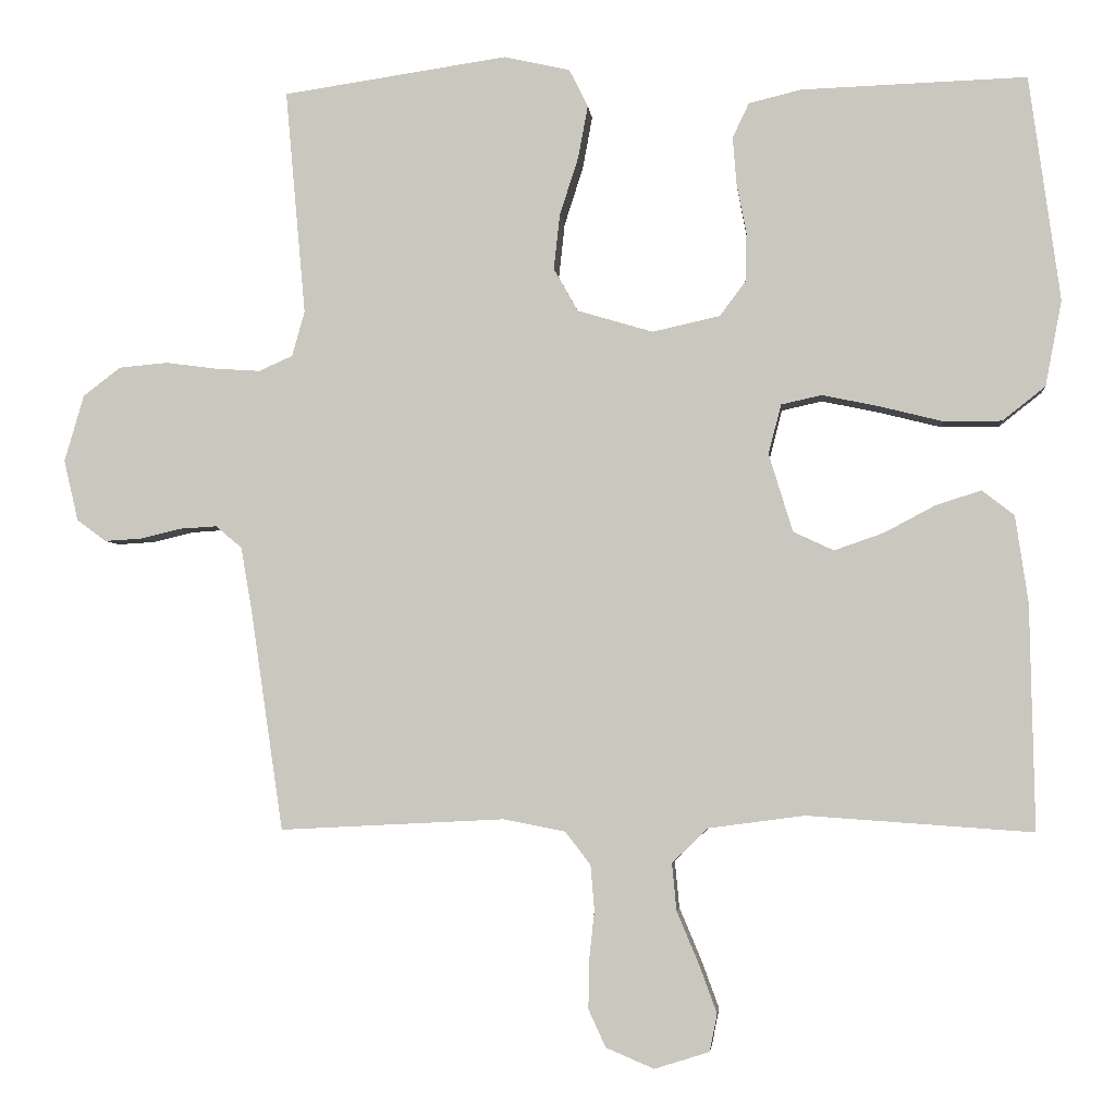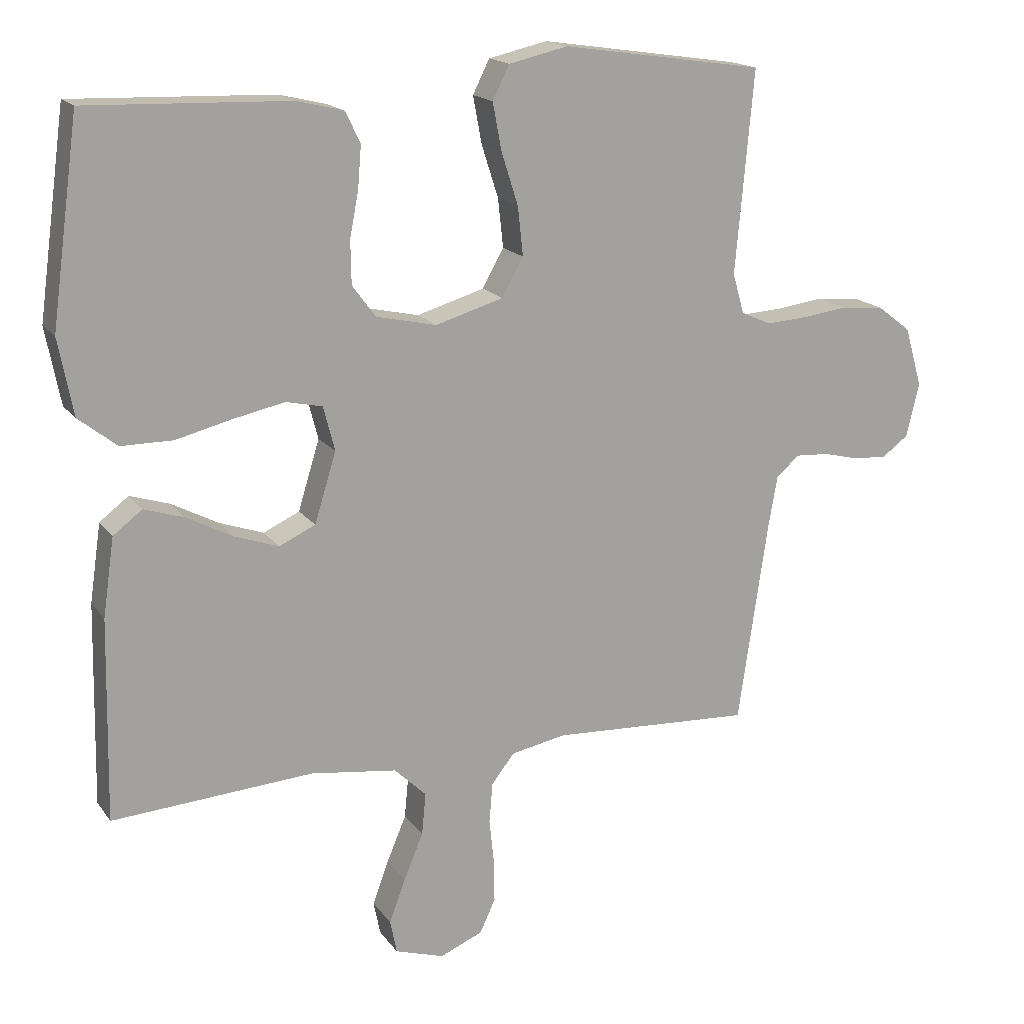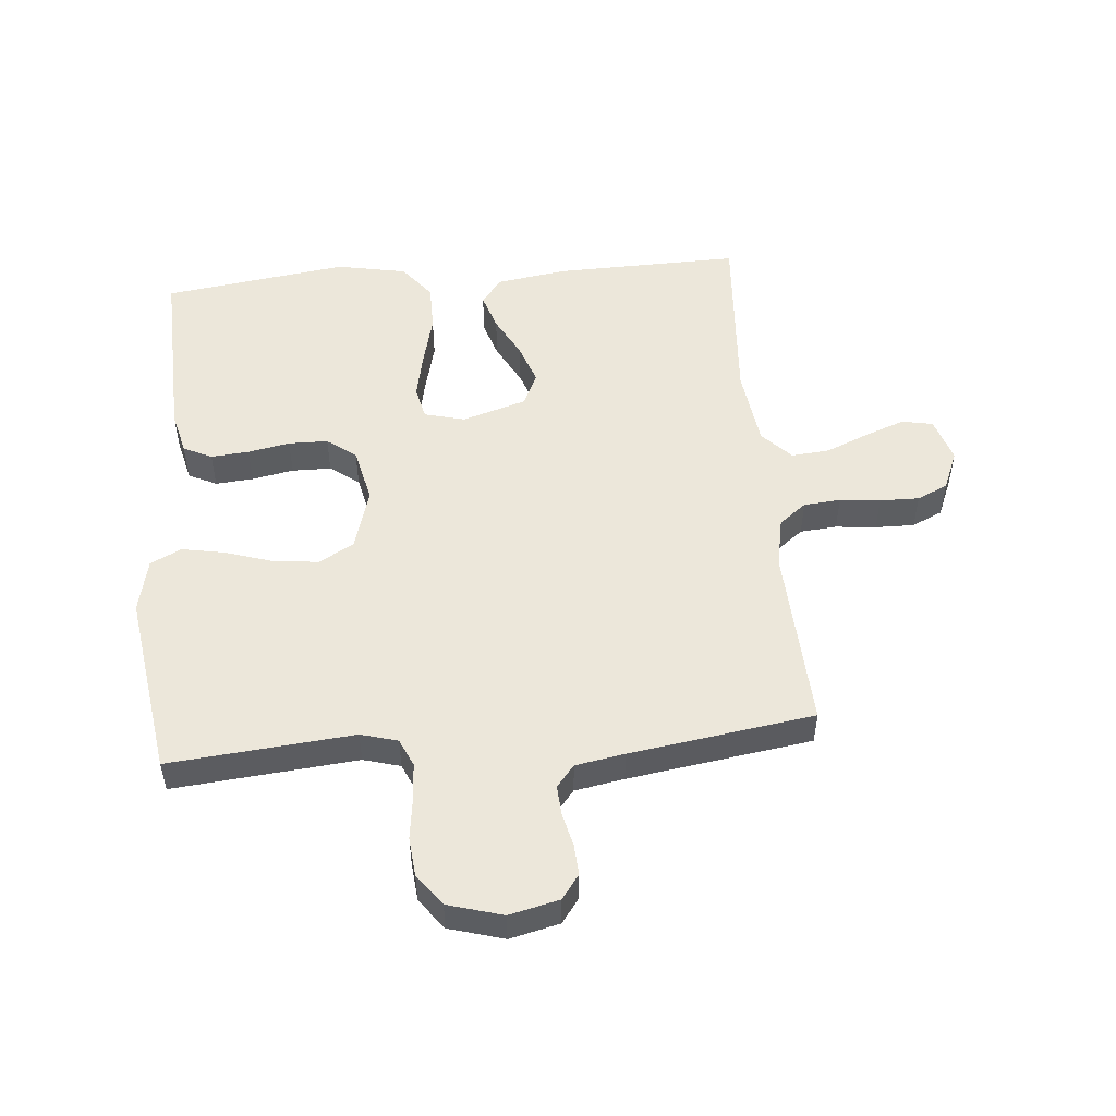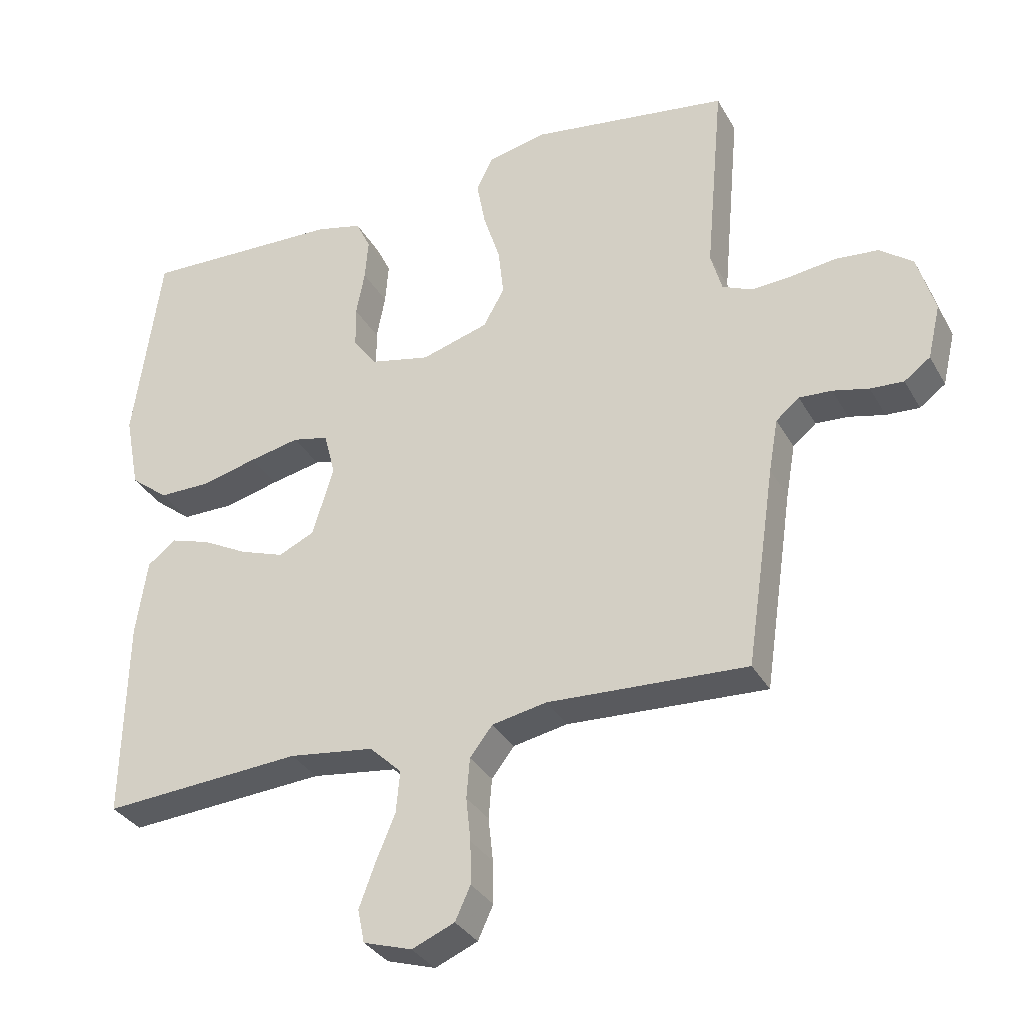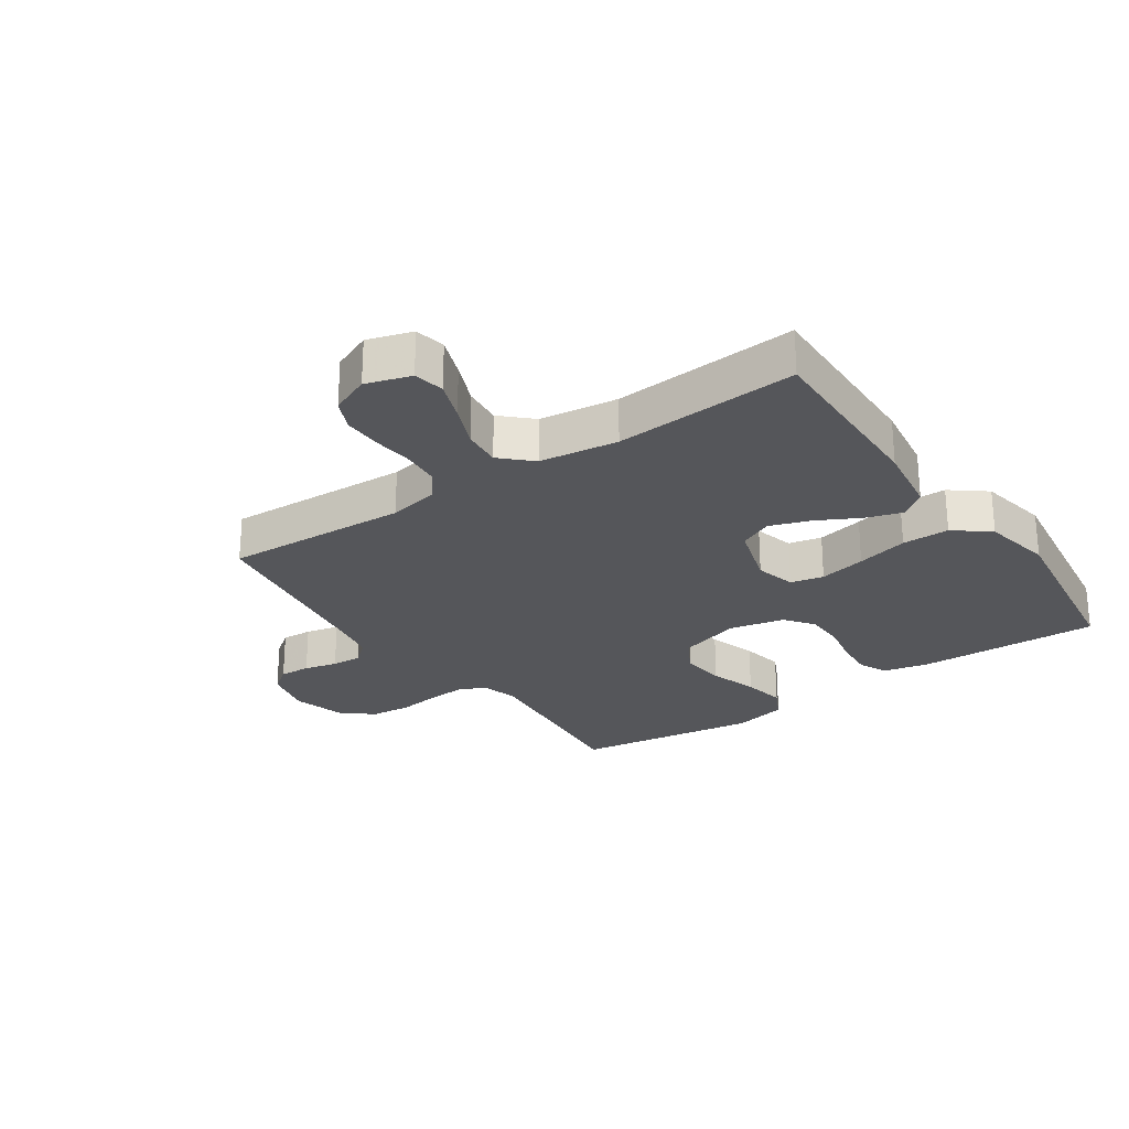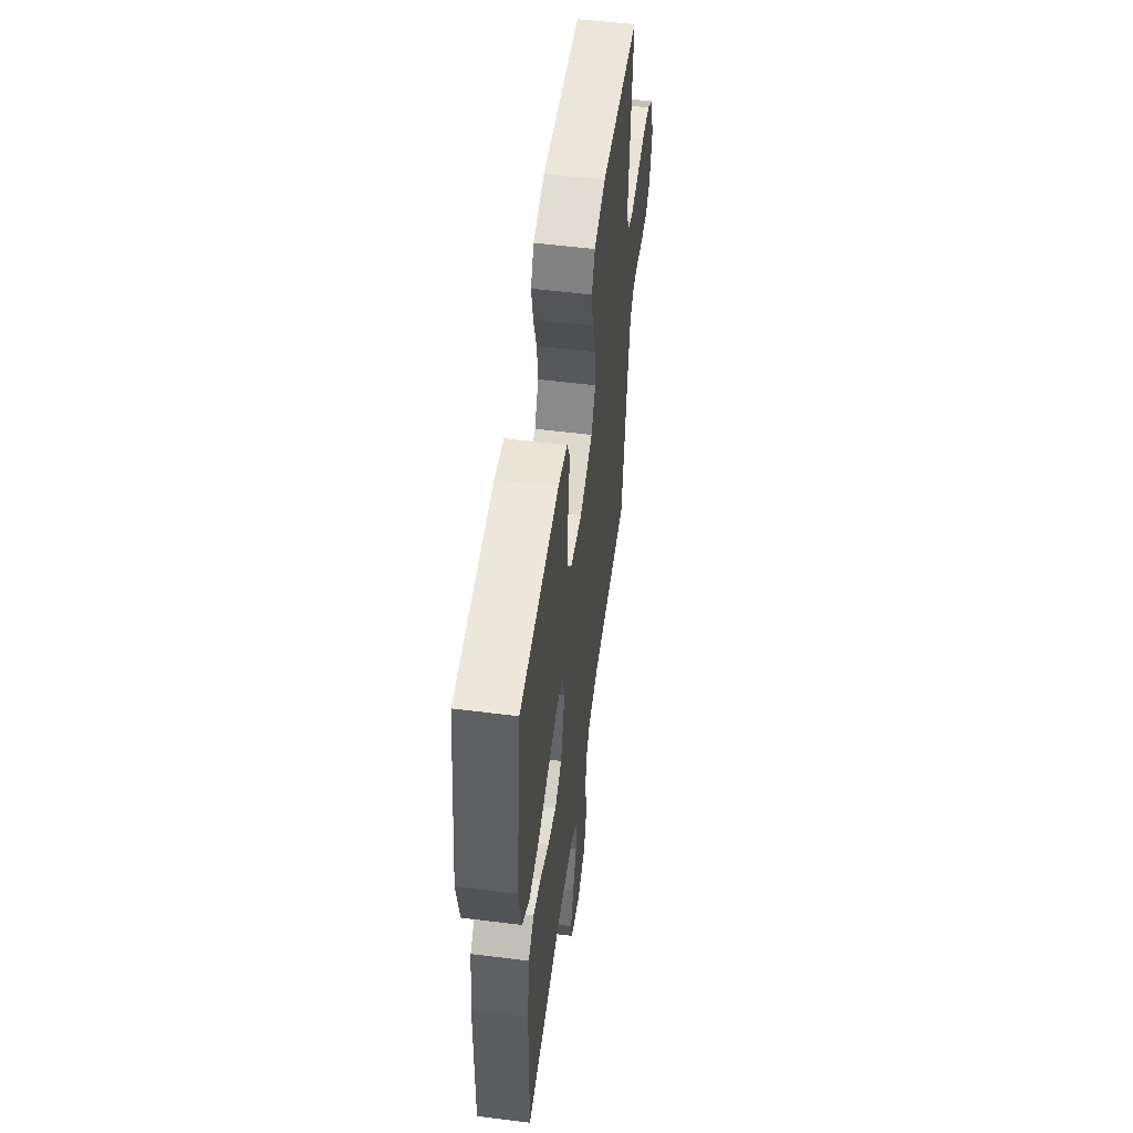
<metadata>
{"format":"obj","ext":"obj","renderer":"f3d","projection":"perspective","resolution":1024,"background":"white","views":[{"elev":-3.6,"azim":-174.4,"up":"+Z"},{"elev":16.9,"azim":-23.8,"up":"+Z"},{"elev":51.6,"azim":84.9,"up":"+Y"},{"elev":-32.9,"azim":25.3,"up":"+Z"},{"elev":-25.9,"azim":-145.5,"up":"+Y"},{"elev":54.9,"azim":-82.5,"up":"+Z"}]}
</metadata>
<code>
v -0.5 0.07 -0.5
v -0.494 0.07 -0.2
v -0.477 0.07 -0.084
v -0.434 0.07 -0.051
v -0.374 0.07 -0.07
v -0.306 0.07 -0.106
v -0.24 0.07 -0.129
v -0.186 0.07 -0.104
v -0.154 0.07 0
v -0.171 0.07 0.066
v -0.225 0.07 0.078
v -0.301 0.07 0.062
v -0.385 0.07 0.041
v -0.462 0.07 0.041
v -0.519 0.07 0.086
v -0.541 0.07 0.2
v -0.5 0.07 0.5
v -0.2 0.07 0.49
v -0.13 0.07 0.473
v -0.108 0.07 0.427
v -0.113 0.07 0.365
v -0.126 0.07 0.297
v -0.125 0.07 0.233
v -0.09 0.07 0.186
v 0 0.07 0.166
v 0.101 0.07 0.196
v 0.133 0.07 0.253
v 0.125 0.07 0.326
v 0.1 0.07 0.404
v 0.087 0.07 0.474
v 0.112 0.07 0.524
v 0.2 0.07 0.544
v 0.5 0.07 0.5
v 0.473 0.07 0.2
v 0.49 0.07 0.14
v 0.535 0.07 0.12
v 0.596 0.07 0.124
v 0.663 0.07 0.133
v 0.728 0.07 0.127
v 0.778 0.07 0.089
v 0.804 0.07 0
v 0.785 0.07 -0.081
v 0.746 0.07 -0.11
v 0.696 0.07 -0.107
v 0.642 0.07 -0.094
v 0.593 0.07 -0.091
v 0.558 0.07 -0.12
v 0.544 0.07 -0.2
v 0.5 0.07 -0.5
v 0.2 0.07 -0.485
v 0.118 0.07 -0.501
v 0.084 0.07 -0.545
v 0.079 0.07 -0.605
v 0.086 0.07 -0.671
v 0.087 0.07 -0.735
v 0.064 0.07 -0.785
v 0 0.07 -0.812
v -0.073 0.07 -0.789
v -0.083 0.07 -0.739
v -0.059 0.07 -0.674
v -0.03 0.07 -0.605
v -0.024 0.07 -0.542
v -0.072 0.07 -0.496
v -0.2 0.07 -0.479
v -0.5 0 -0.5
v -0.494 0 -0.2
v -0.477 0 -0.084
v -0.434 0 -0.051
v -0.374 0 -0.07
v -0.306 0 -0.106
v -0.24 0 -0.129
v -0.186 0 -0.104
v -0.154 0 0
v -0.171 0 0.066
v -0.225 0 0.078
v -0.301 0 0.062
v -0.385 0 0.041
v -0.462 0 0.041
v -0.519 0 0.086
v -0.541 0 0.2
v -0.5 0 0.5
v -0.2 0 0.49
v -0.13 0 0.473
v -0.108 0 0.427
v -0.113 0 0.365
v -0.126 0 0.297
v -0.125 0 0.233
v -0.09 0 0.186
v 0 0 0.166
v 0.101 0 0.196
v 0.133 0 0.253
v 0.125 0 0.326
v 0.1 0 0.404
v 0.087 0 0.474
v 0.112 0 0.524
v 0.2 0 0.544
v 0.5 0 0.5
v 0.473 0 0.2
v 0.49 0 0.14
v 0.535 0 0.12
v 0.596 0 0.124
v 0.663 0 0.133
v 0.728 0 0.127
v 0.778 0 0.089
v 0.804 0 0
v 0.785 0 -0.081
v 0.746 0 -0.11
v 0.696 0 -0.107
v 0.642 0 -0.094
v 0.593 0 -0.091
v 0.558 0 -0.12
v 0.544 0 -0.2
v 0.5 0 -0.5
v 0.2 0 -0.485
v 0.118 0 -0.501
v 0.084 0 -0.545
v 0.079 0 -0.605
v 0.086 0 -0.671
v 0.087 0 -0.735
v 0.064 0 -0.785
v 0 0 -0.812
v -0.073 0 -0.789
v -0.083 0 -0.739
v -0.059 0 -0.674
v -0.03 0 -0.605
v -0.024 0 -0.542
v -0.072 0 -0.496
v -0.2 0 -0.479
f 59 60 61
f 58 59 61
f 57 58 61
f 56 57 61
f 55 56 61
f 54 55 61
f 53 54 61
f 52 53 61 62
f 51 52 62 63
f 48 49 50
f 51 63 64
f 50 51 64
f 48 50 64
f 47 48 64
f 43 44 45
f 42 43 45
f 41 42 45
f 40 41 45
f 39 40 45
f 38 39 45
f 37 38 45
f 36 37 45 46
f 47 64 1
f 46 47 1
f 36 46 1
f 35 36 1
f 32 33 34
f 31 32 34
f 30 31 34
f 29 30 34
f 28 29 34
f 20 21 22
f 19 20 22
f 18 19 22
f 17 18 22
f 16 17 22
f 15 16 22
f 14 15 22
f 13 14 22
f 12 13 22
f 11 12 22 23
f 10 11 23 24
f 4 5 6
f 3 4 6
f 2 3 6
f 1 2 6
f 1 6 7
f 35 1 7 8
f 27 28 34 35
f 26 27 35
f 35 8 9
f 26 35 9
f 25 26 9
f 9 10 24 25
f 125 124 123
f 125 123 122
f 125 122 121
f 125 121 120
f 125 120 119
f 125 119 118
f 125 118 117
f 126 125 117 116
f 127 126 116 115
f 114 113 112
f 128 127 115
f 128 115 114
f 128 114 112
f 128 112 111
f 109 108 107
f 109 107 106
f 109 106 105
f 109 105 104
f 109 104 103
f 109 103 102
f 109 102 101
f 110 109 101 100
f 65 128 111
f 65 111 110
f 65 110 100
f 65 100 99
f 98 97 96
f 98 96 95
f 98 95 94
f 98 94 93
f 98 93 92
f 86 85 84
f 86 84 83
f 86 83 82
f 86 82 81
f 86 81 80
f 86 80 79
f 86 79 78
f 86 78 77
f 86 77 76
f 87 86 76 75
f 88 87 75 74
f 70 69 68
f 70 68 67
f 70 67 66
f 70 66 65
f 71 70 65
f 72 71 65 99
f 99 98 92 91
f 99 91 90
f 73 72 99
f 73 99 90
f 73 90 89
f 89 88 74 73
f 1 65 66 2
f 2 66 67 3
f 3 67 68 4
f 4 68 69 5
f 5 69 70 6
f 6 70 71 7
f 7 71 72 8
f 8 72 73 9
f 9 73 74 10
f 10 74 75 11
f 11 75 76 12
f 12 76 77 13
f 13 77 78 14
f 14 78 79 15
f 15 79 80 16
f 16 80 81 17
f 17 81 82 18
f 18 82 83 19
f 19 83 84 20
f 20 84 85 21
f 21 85 86 22
f 22 86 87 23
f 23 87 88 24
f 24 88 89 25
f 25 89 90 26
f 26 90 91 27
f 27 91 92 28
f 28 92 93 29
f 29 93 94 30
f 30 94 95 31
f 31 95 96 32
f 32 96 97 33
f 33 97 98 34
f 34 98 99 35
f 35 99 100 36
f 36 100 101 37
f 37 101 102 38
f 38 102 103 39
f 39 103 104 40
f 40 104 105 41
f 41 105 106 42
f 42 106 107 43
f 43 107 108 44
f 44 108 109 45
f 45 109 110 46
f 46 110 111 47
f 47 111 112 48
f 48 112 113 49
f 49 113 114 50
f 50 114 115 51
f 51 115 116 52
f 52 116 117 53
f 53 117 118 54
f 54 118 119 55
f 55 119 120 56
f 56 120 121 57
f 57 121 122 58
f 58 122 123 59
f 59 123 124 60
f 60 124 125 61
f 61 125 126 62
f 62 126 127 63
f 63 127 128 64
f 64 128 65 1

</code>
